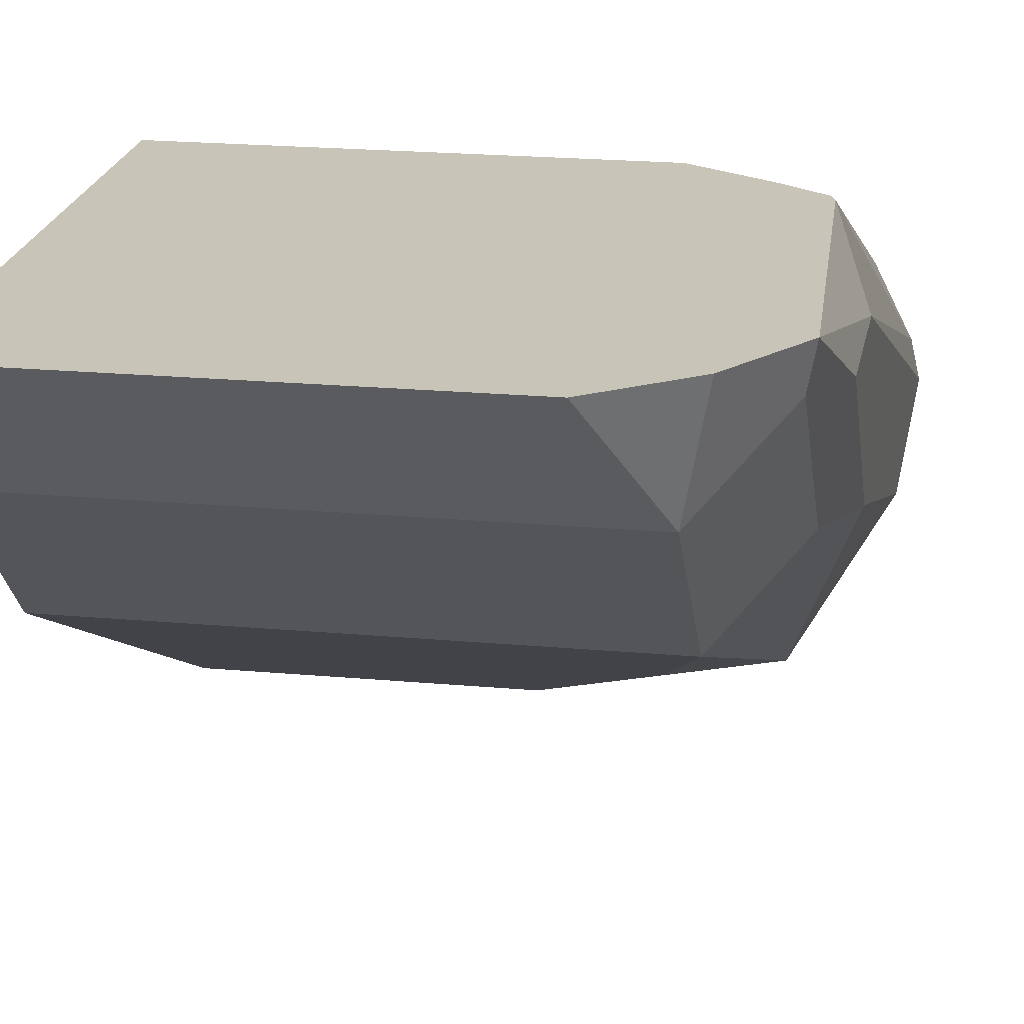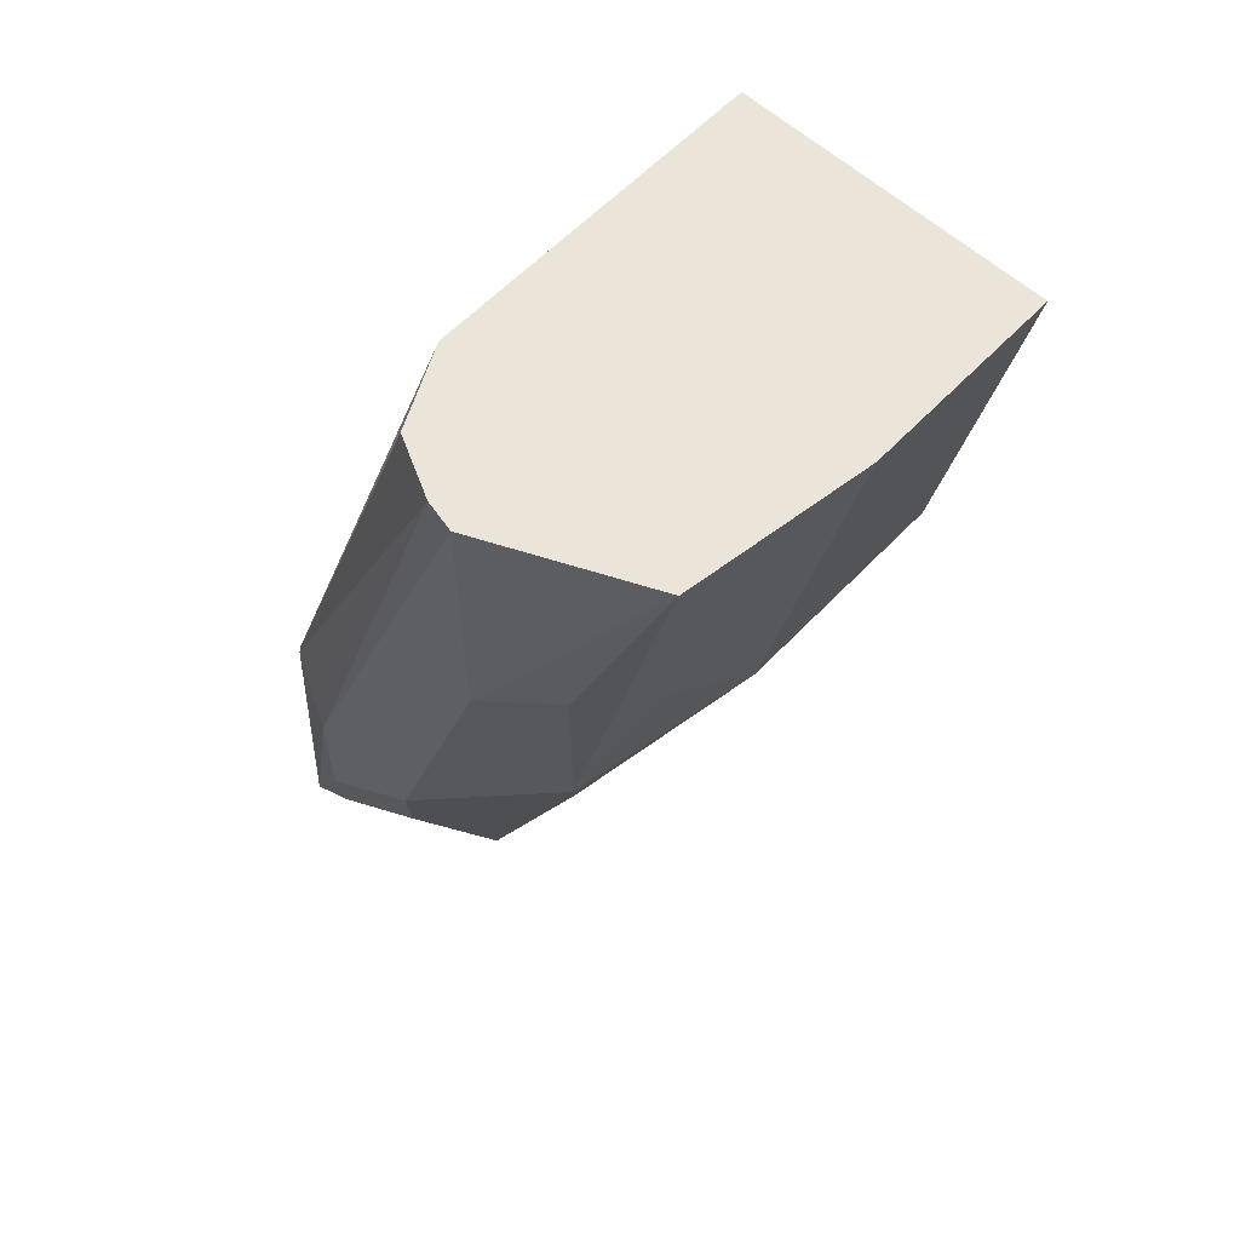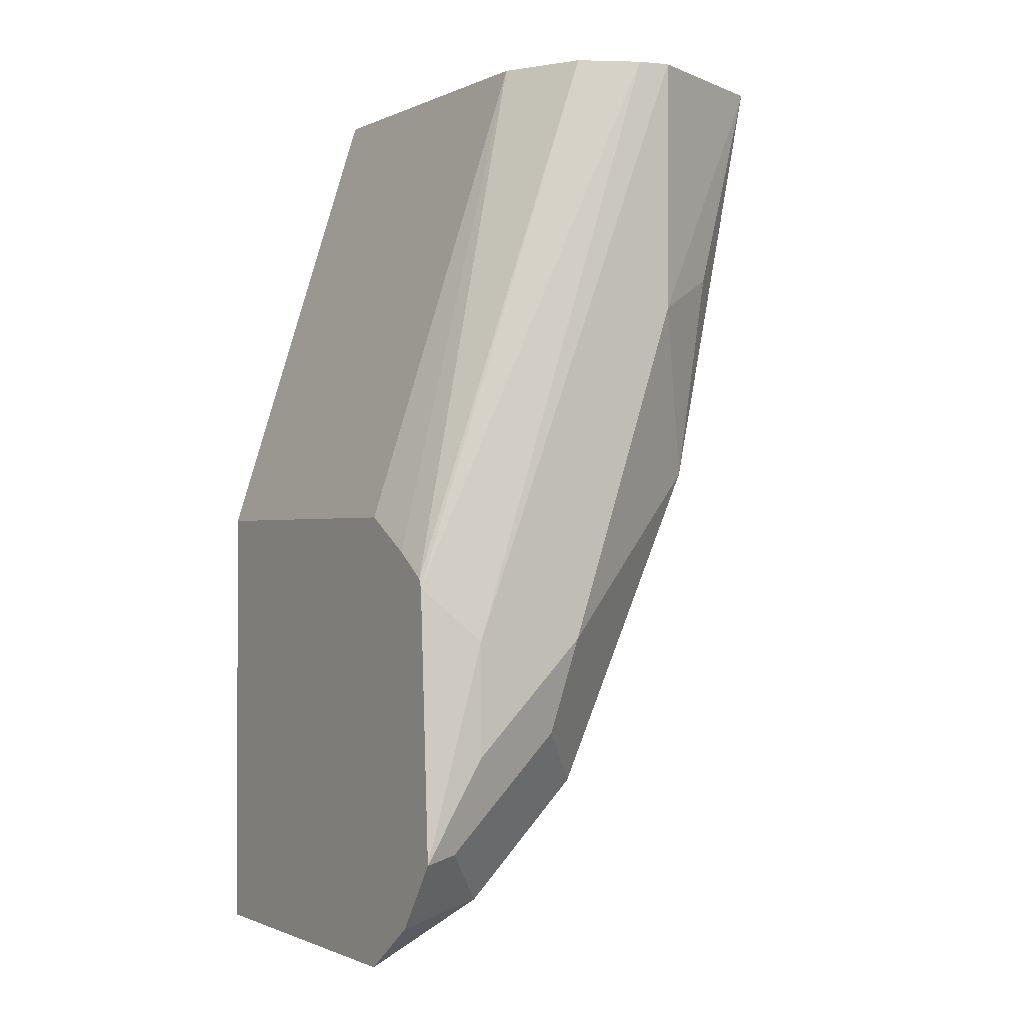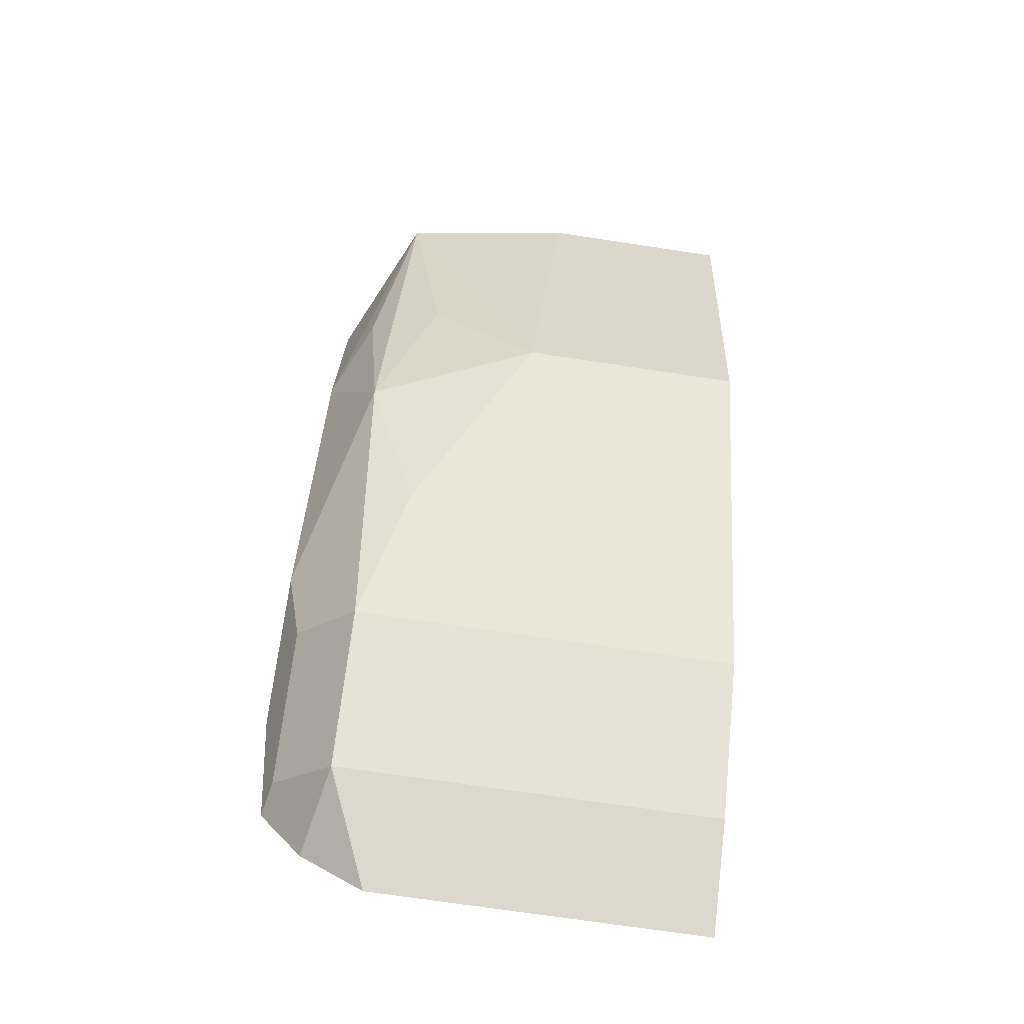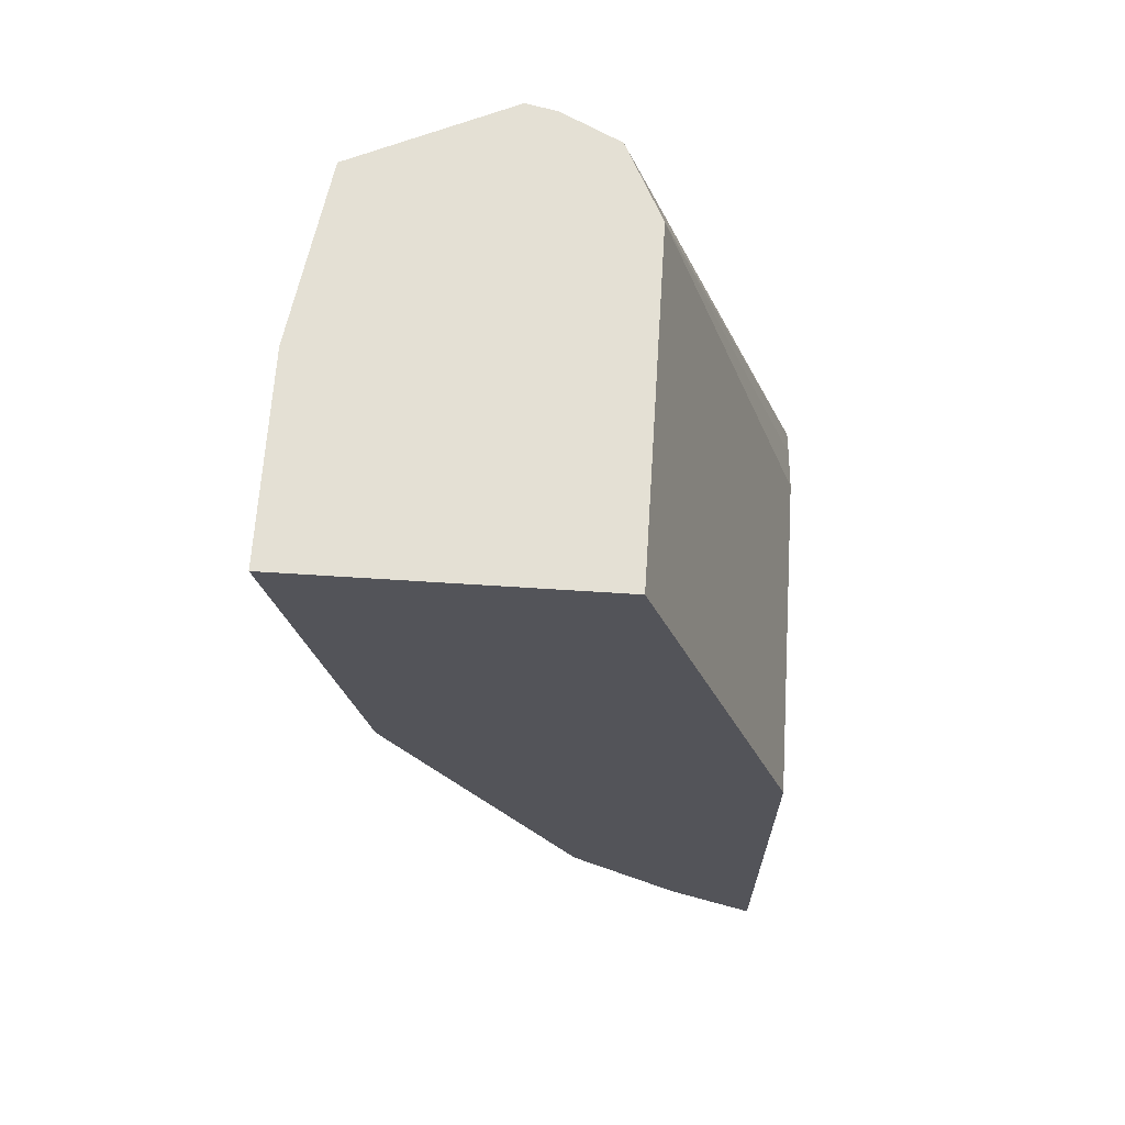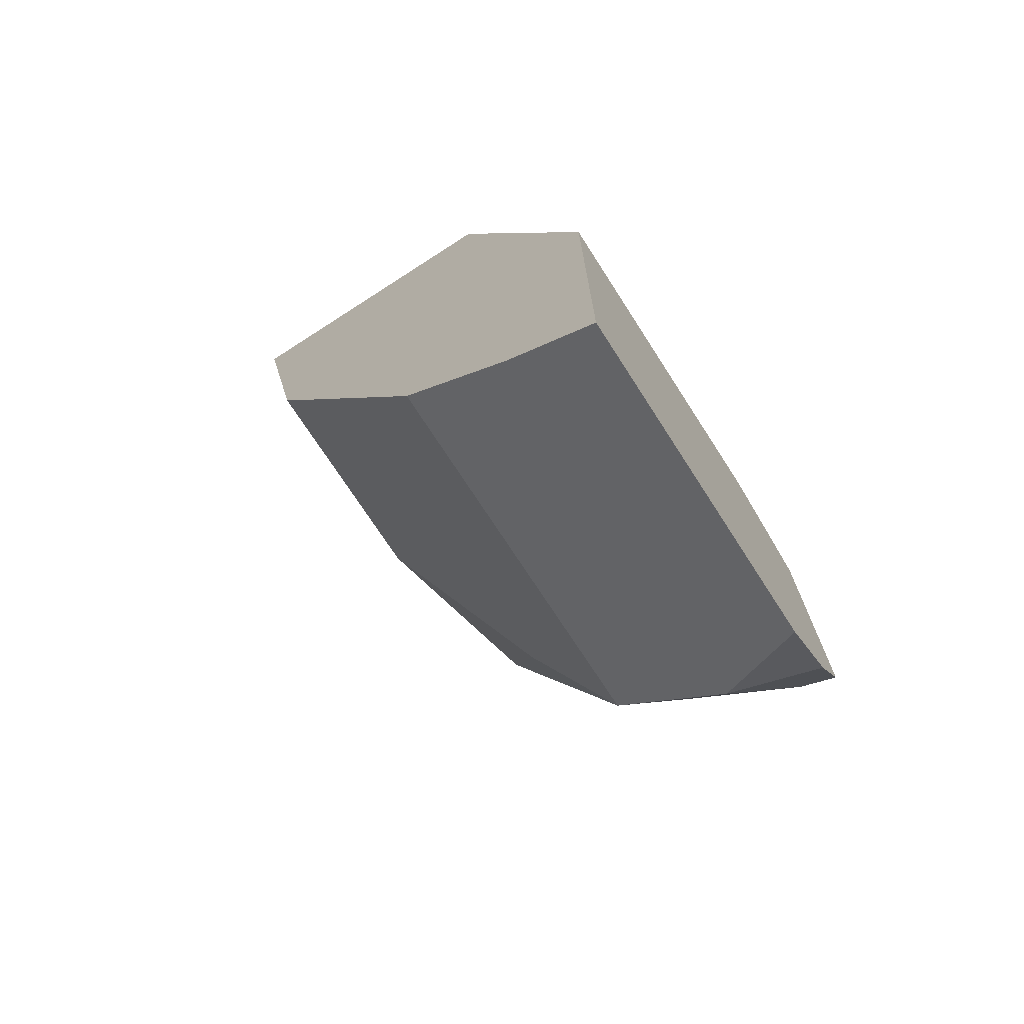
<metadata>
{"format":"obj","ext":"obj","renderer":"f3d","projection":"perspective","resolution":1024,"background":"white","views":[{"elev":20.1,"azim":-170.3,"up":"+Y"},{"elev":59.5,"azim":-46.9,"up":"+Z"},{"elev":-1.0,"azim":-122.2,"up":"+Z"},{"elev":-70.7,"azim":-8.6,"up":"+Z"},{"elev":66.1,"azim":93.7,"up":"+Z"},{"elev":-72.2,"azim":122.8,"up":"+Z"}]}
</metadata>
<code>
v -0.05714 -0.4094 -0.3491
v 0.0006129 -0.4094 -0.3491
v -0.1093 -0.4013 -0.3491
v -0.06487 -0.3893 -0.4542
v 0.0006129 -0.3205 -0.3491
v 0.0006129 -0.3893 -0.4542
v -0.1298 -0.3568 -0.3491
v -0.1298 -0.3568 -0.4217
v -0.1189 -0.3785 -0.4109
v -0.1135 -0.3731 -0.4704
v -0.09732 -0.3893 -0.4217
v -0.09191 -0.3839 -0.4488
v -0.09732 -0.3568 -0.519
v -0.1081 -0.3352 -0.5623
v 0.0006129 -0.3887 -0.4554
v -0.09732 -0.3205 -0.3491
v 0.0006129 -0.277 -0.4841
v -0.1278 -0.3481 -0.3491
v -0.1298 -0.292 -0.519
v -0.1298 -0.3244 -0.519
v -0.1135 -0.3406 -0.5353
v -0.1243 -0.319 -0.5461
v -0.1243 -0.2866 -0.5785
v -0.1081 -0.3028 -0.5947
v 0.0006129 -0.3352 -0.5623
v -0.09483 -0.277 -0.4841
v -0.111 -0.277 -0.4941
v -0.1213 -0.277 -0.5016
v -0.1196 -0.3317 -0.3491
v 0.0006129 -0.277 -0.6138
v -0.1223 -0.277 -0.5041
v -0.1263 -0.277 -0.5804
v -0.1298 -0.292 -0.5515
v -0.1148 -0.277 -0.5976
v 0.0006129 -0.3028 -0.5947
v -0.1133 -0.277 -0.5999
v -0.09483 -0.277 -0.6138
f 17 36 34
f 16 26 27
f 17 37 36
f 17 30 37
f 16 28 29
f 16 27 28
f 14 25 15
f 14 20 22
f 14 24 35
f 14 23 24
f 14 22 23
f 14 21 20
f 10 14 13
f 17 32 31
f 14 35 25
f 17 31 28
f 23 34 24
f 17 27 26
f 28 31 29
f 24 30 35
f 24 37 30
f 24 36 37
f 24 34 36
f 10 21 14
f 17 28 27
f 23 32 34
f 20 23 22
f 20 33 23
f 19 32 33
f 19 31 32
f 18 31 19
f 18 29 31
f 23 33 32
f 10 20 21
f 17 34 32
f 8 20 10
f 2 17 5
f 2 30 17
f 2 35 30
f 2 25 35
f 2 15 25
f 2 6 15
f 1 6 2
f 1 4 6
f 1 3 4
f 1 7 3
f 1 29 18
f 1 16 29
f 1 5 16
f 1 2 5
f 10 12 11
f 3 7 8
f 3 8 9
f 1 18 7
f 7 33 20
f 7 20 8
f 7 19 33
f 7 18 19
f 8 10 9
f 5 26 16
f 4 11 12
f 5 17 26
f 4 14 15
f 4 13 14
f 4 10 13
f 4 12 10
f 3 11 4
f 3 10 11
f 4 15 6
f 3 9 10

</code>
